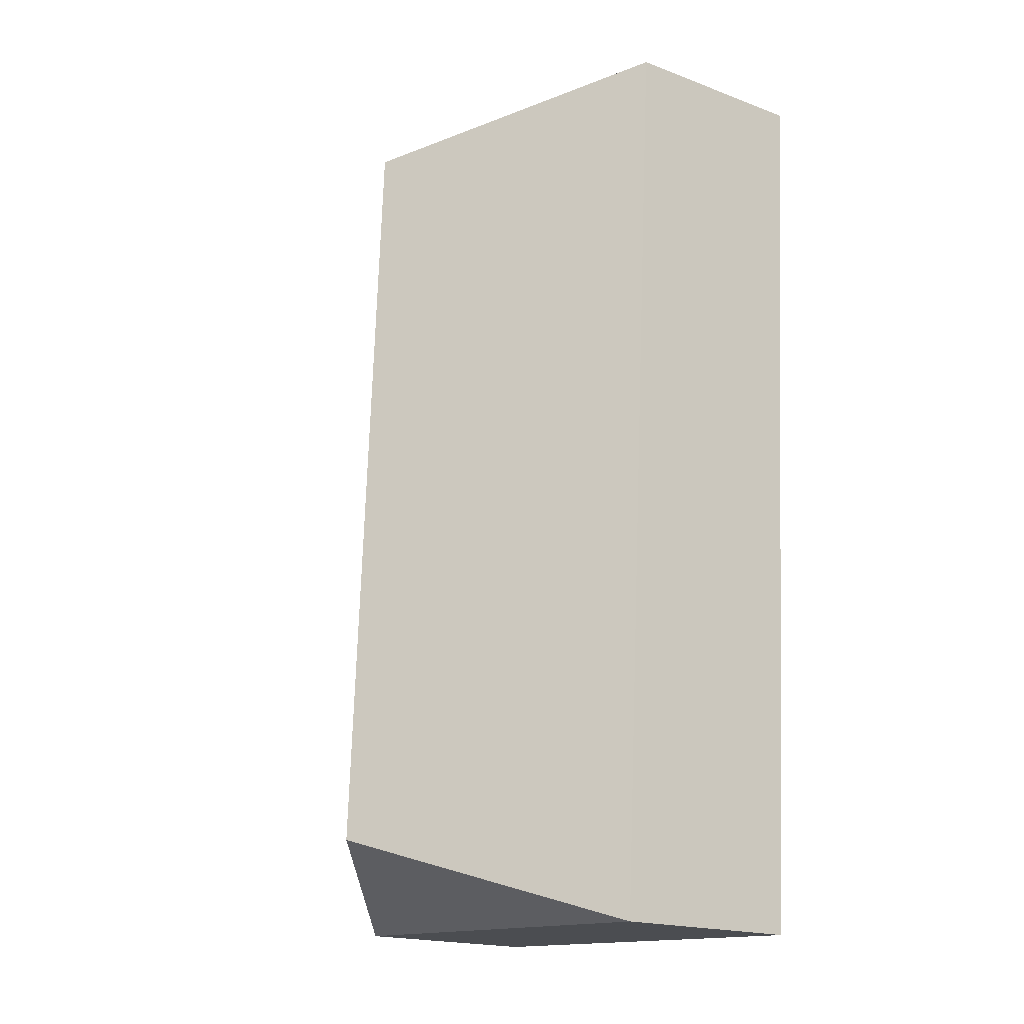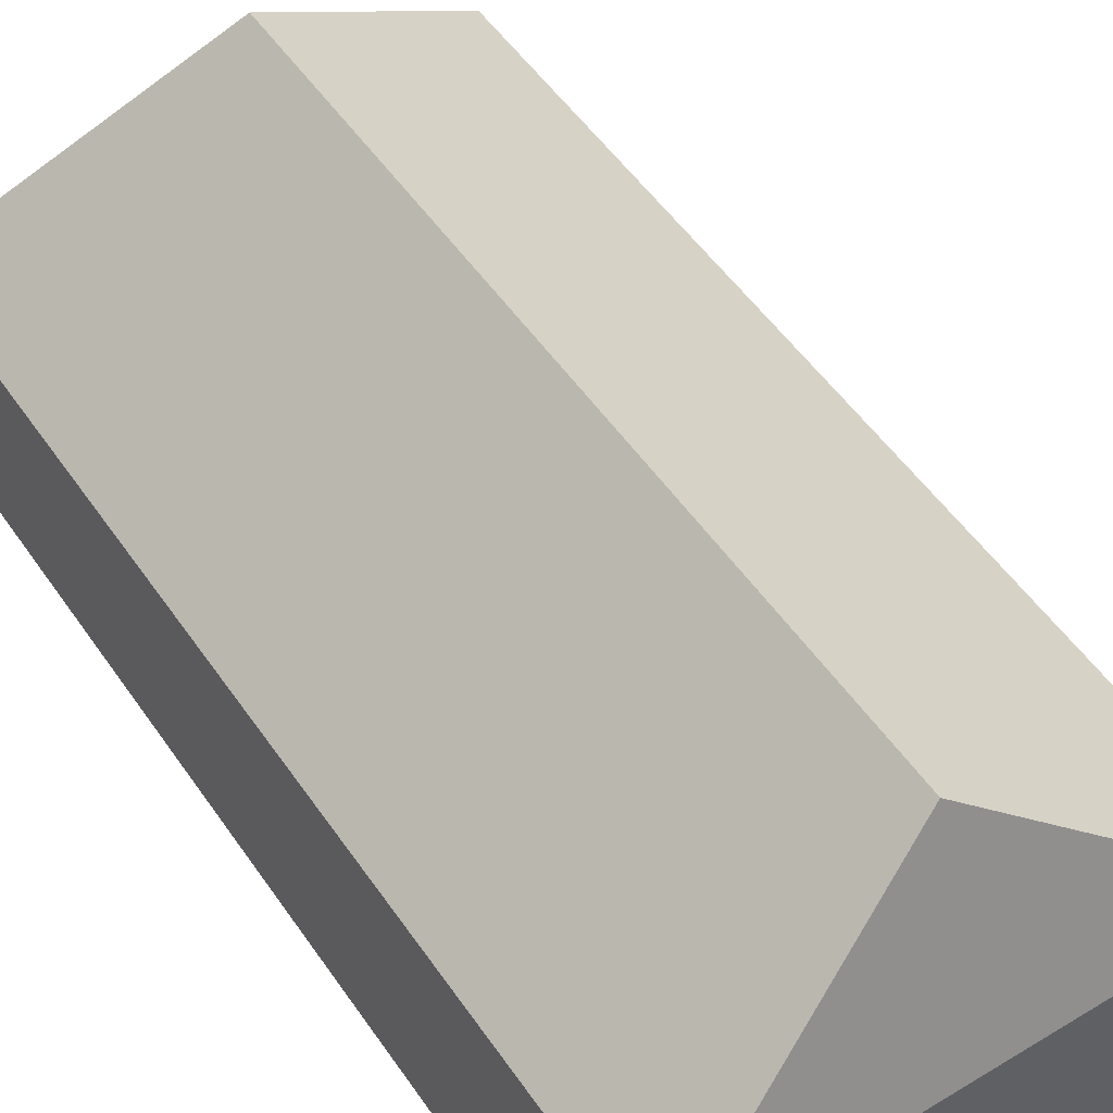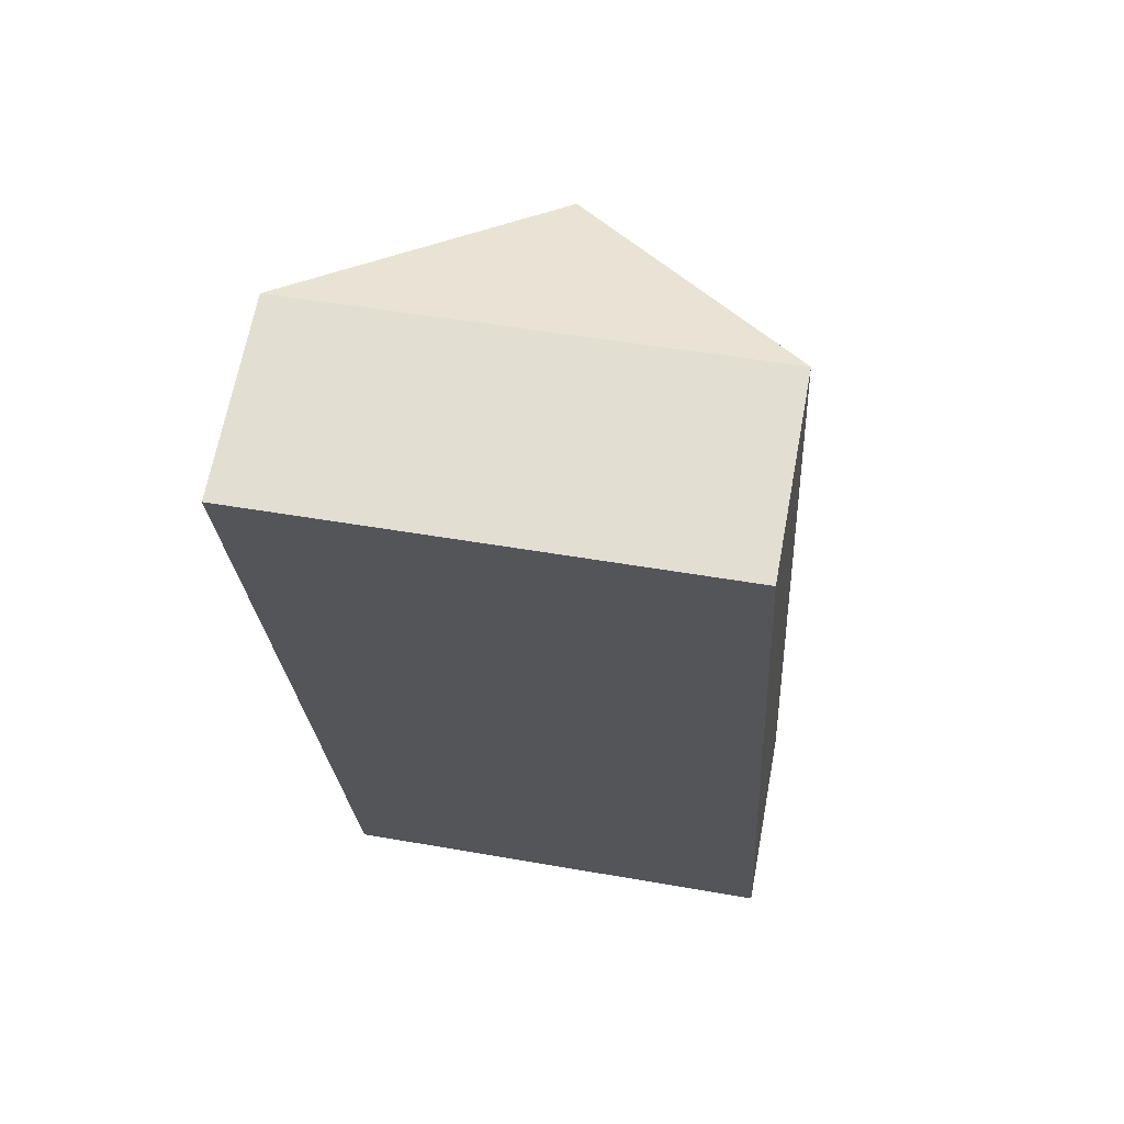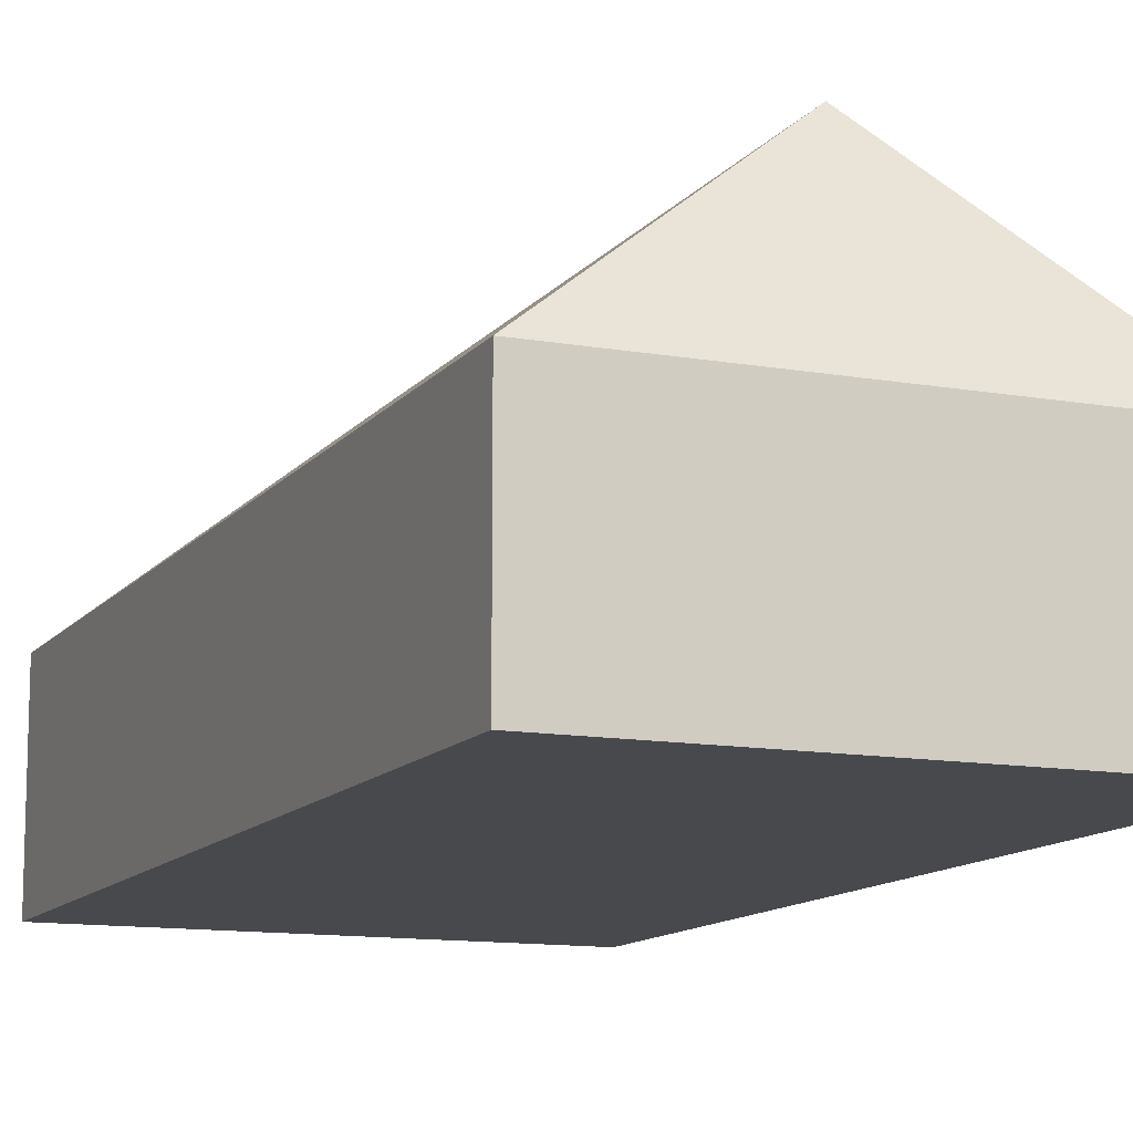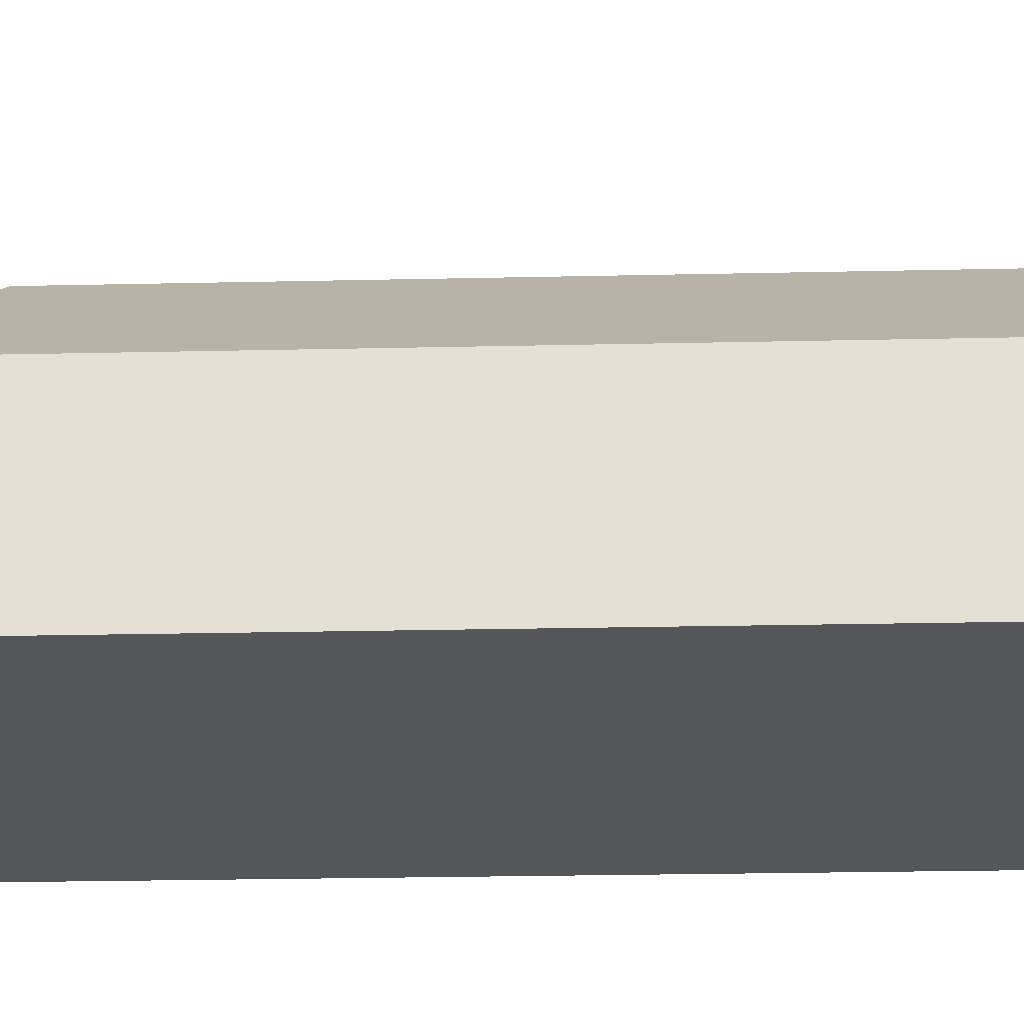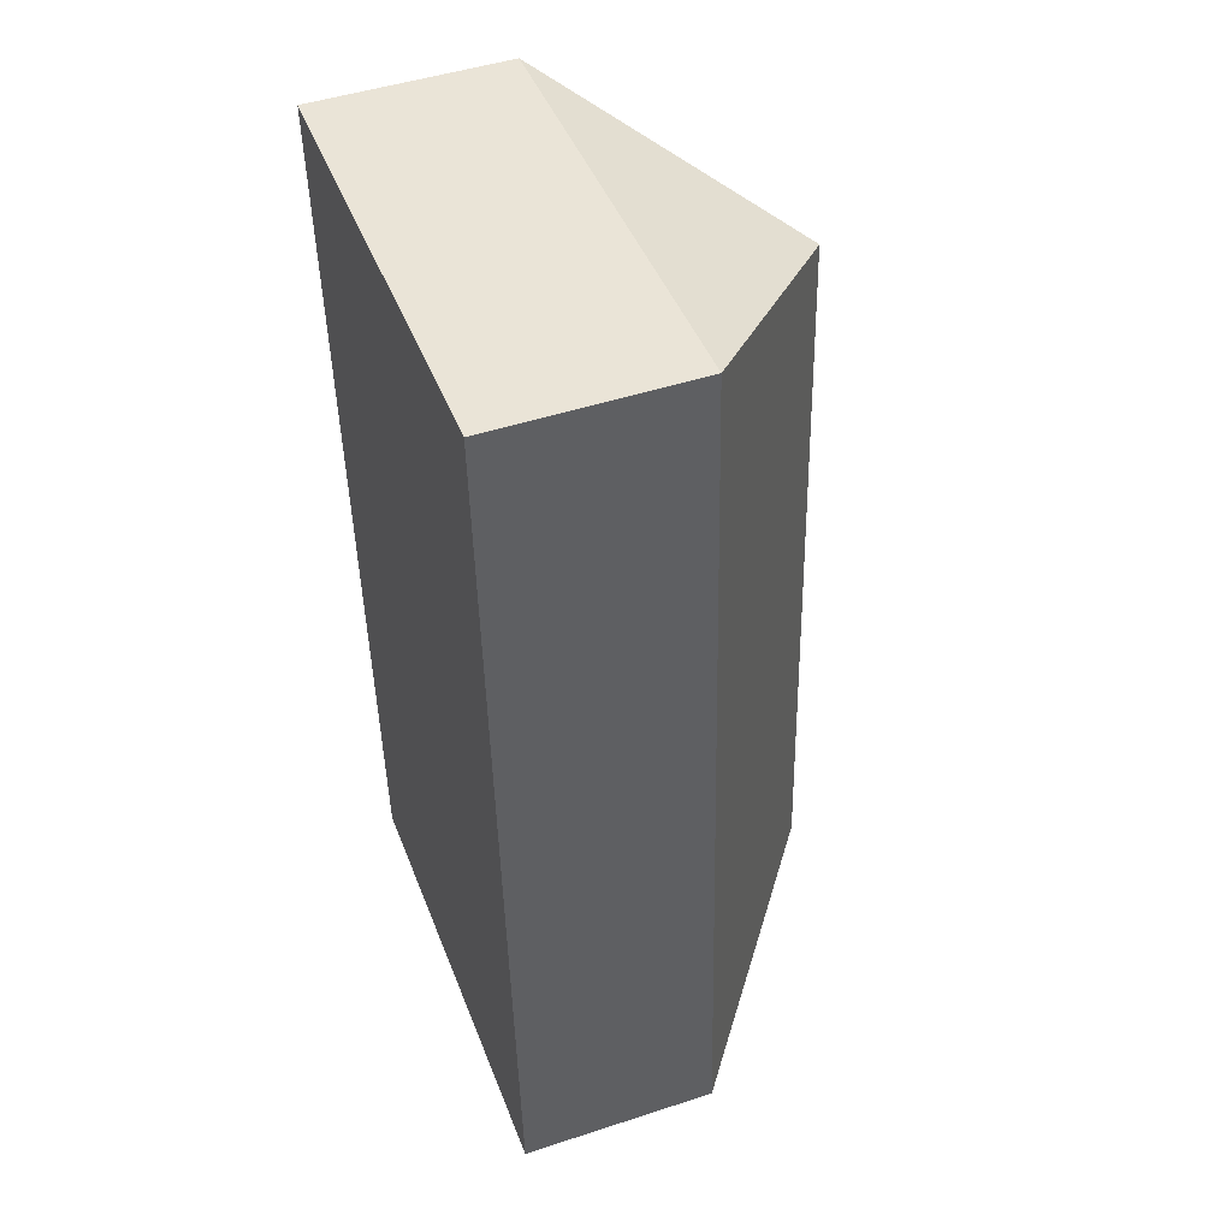
<metadata>
{"format":"obj","ext":"obj","renderer":"f3d","projection":"perspective","resolution":1024,"background":"white","views":[{"elev":-18.5,"azim":-125.6,"up":"+Z"},{"elev":51.6,"azim":143.2,"up":"+Y"},{"elev":66.6,"azim":10.6,"up":"+Z"},{"elev":-12.1,"azim":-26.3,"up":"+Y"},{"elev":-25.5,"azim":88.6,"up":"+Y"},{"elev":47.7,"azim":69.8,"up":"+Z"}]}
</metadata>
<code>
o CG10_500_035061_0001
v 186.8 75 -18.66
v 9.808 75 -29.4
v 100.3 145 -58.04
v 117.5 144.9 -343.7
v 207.7 75 -367.5
v 30.99 75 -378.2
v 186.8 0 -18.66
v 9.808 0 -29.4
v 30.99 0 -378.2
v 207.7 0 -367.5
f 2 3 1
f 2 6 4 3
f 4 5 1 3
f 6 5 4
f 7 8 9 10
f 1 7 8 2
f 2 8 9 6
f 6 9 10 5
f 5 10 7 1

</code>
